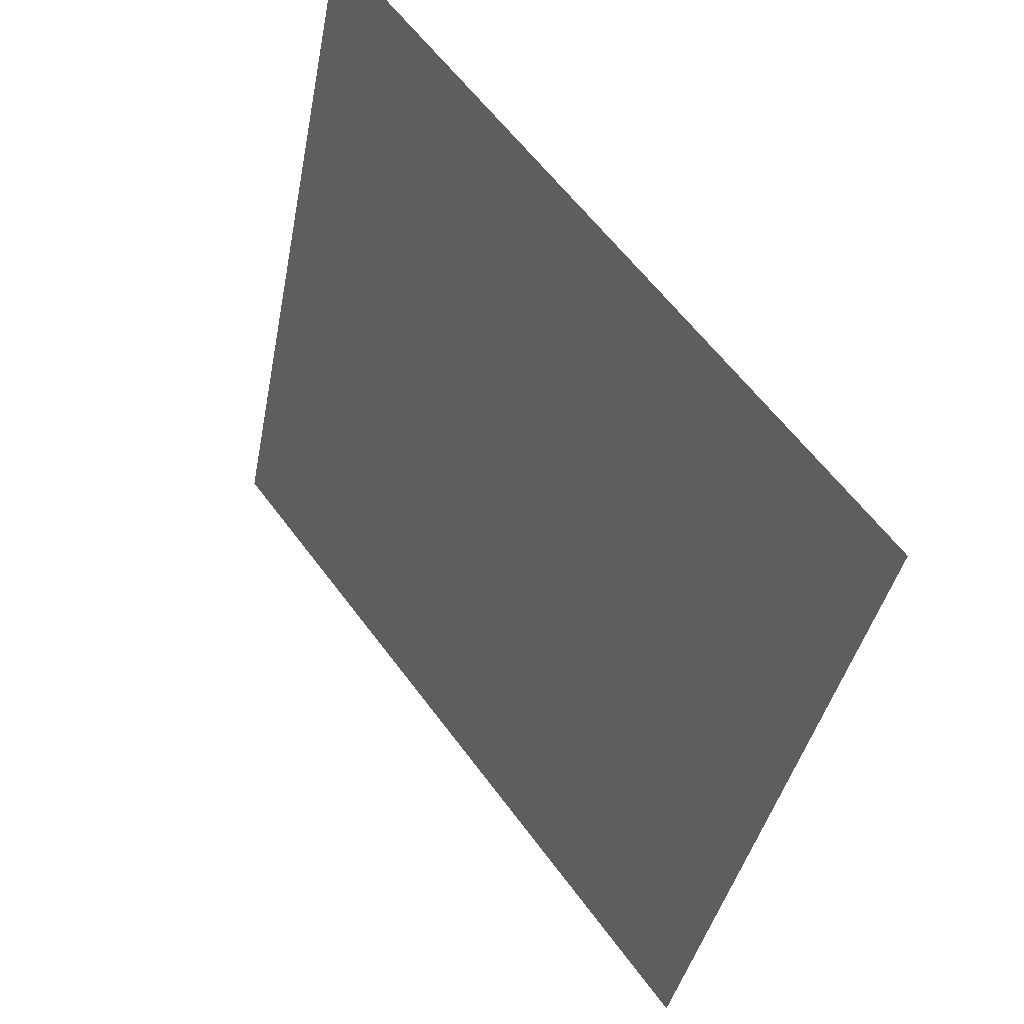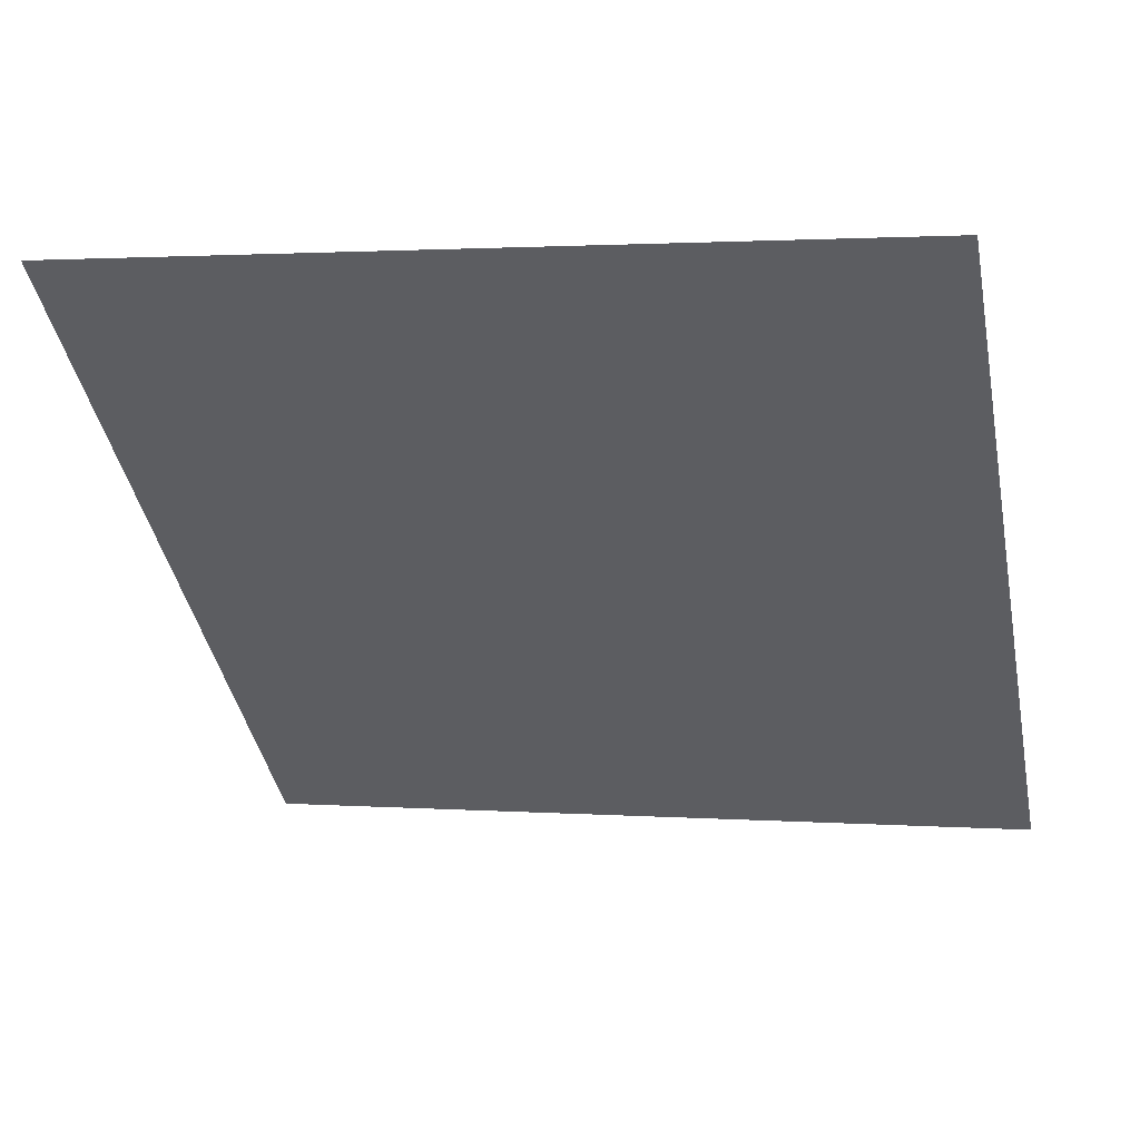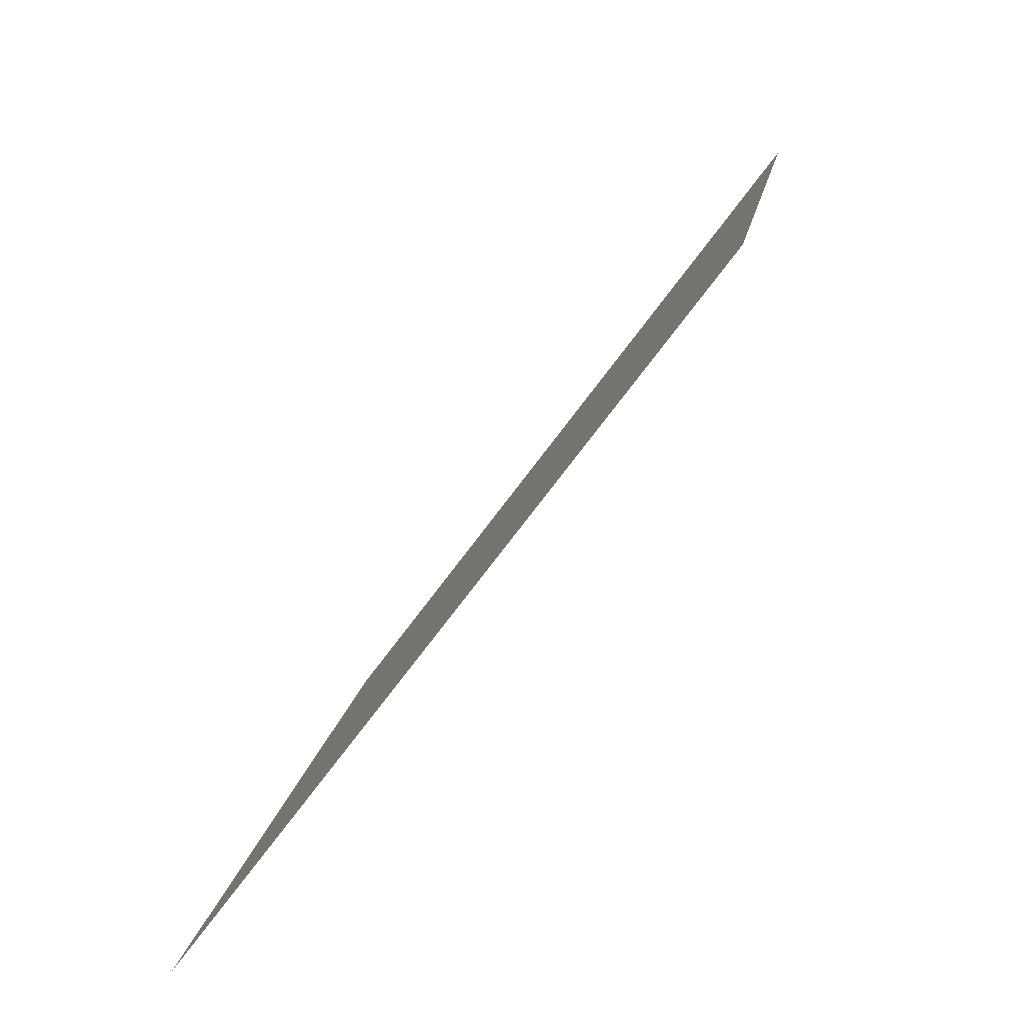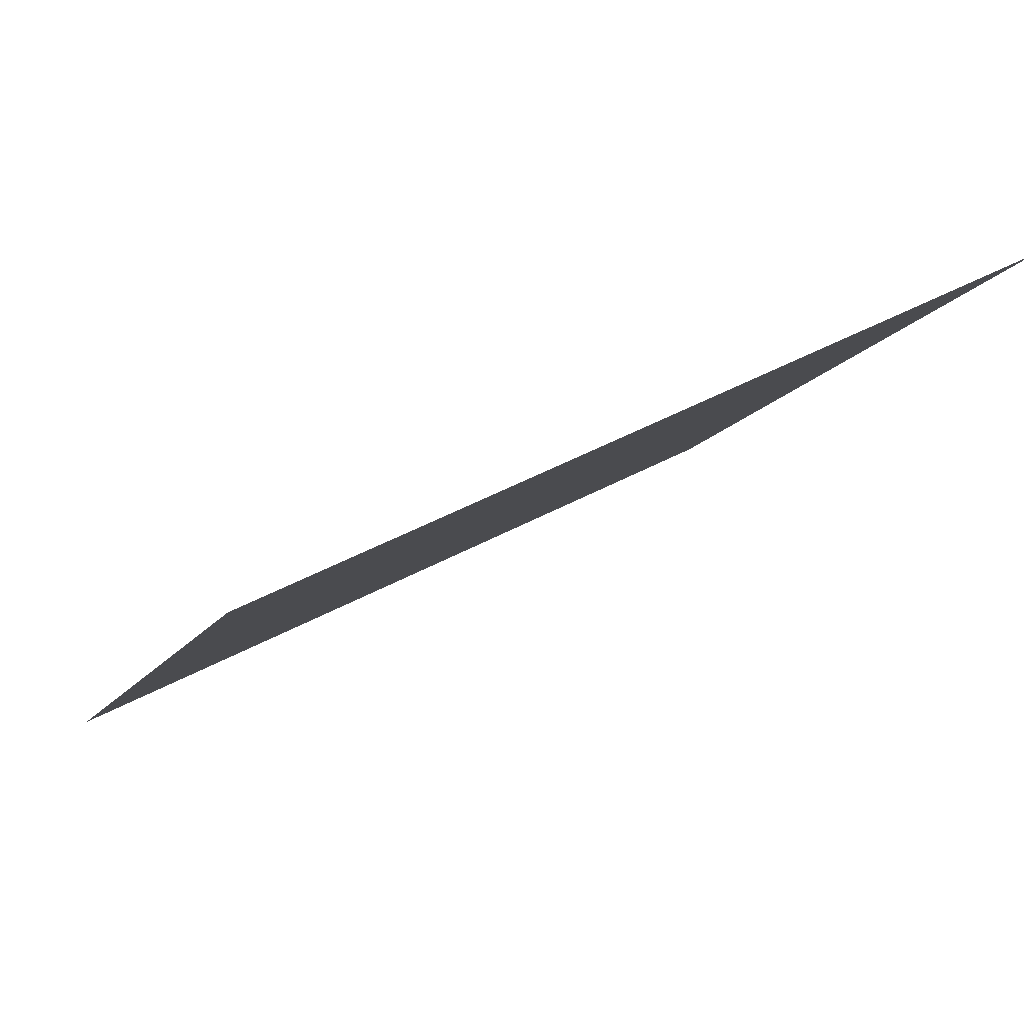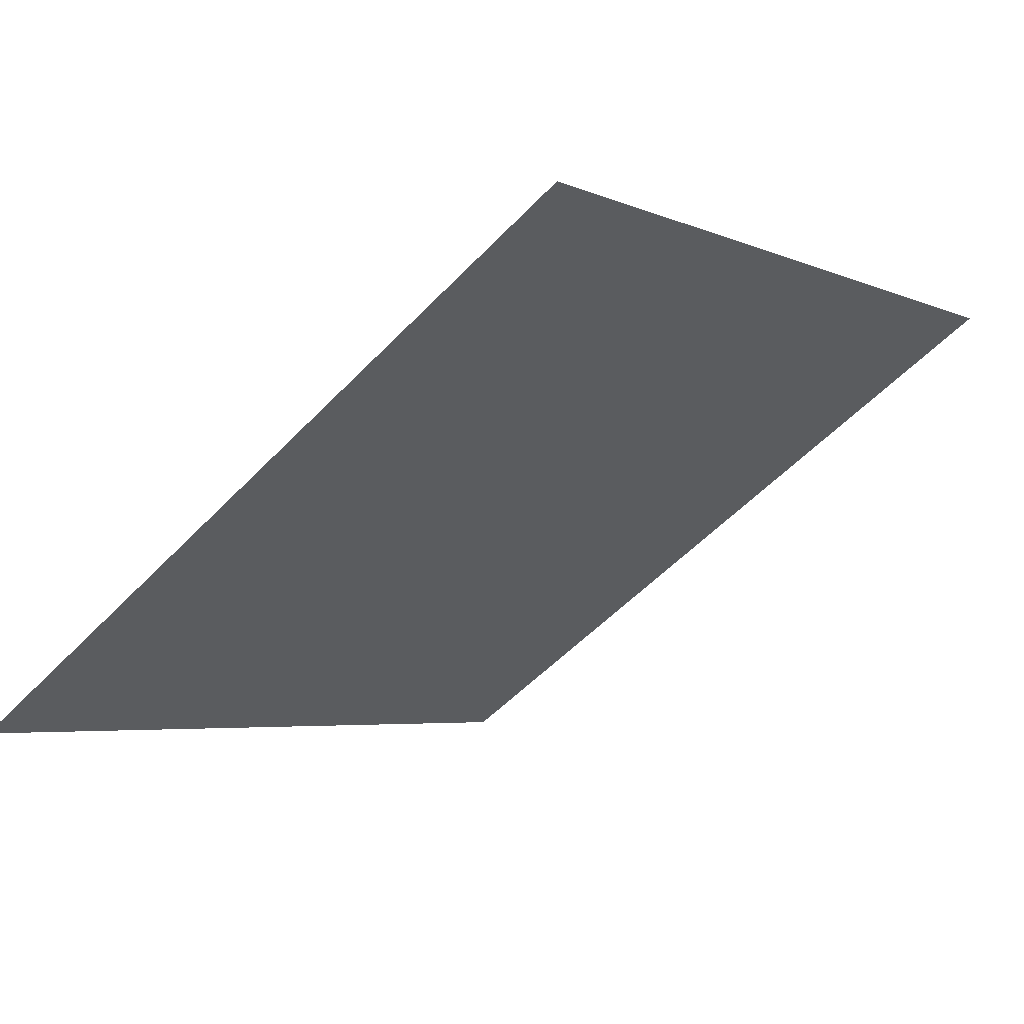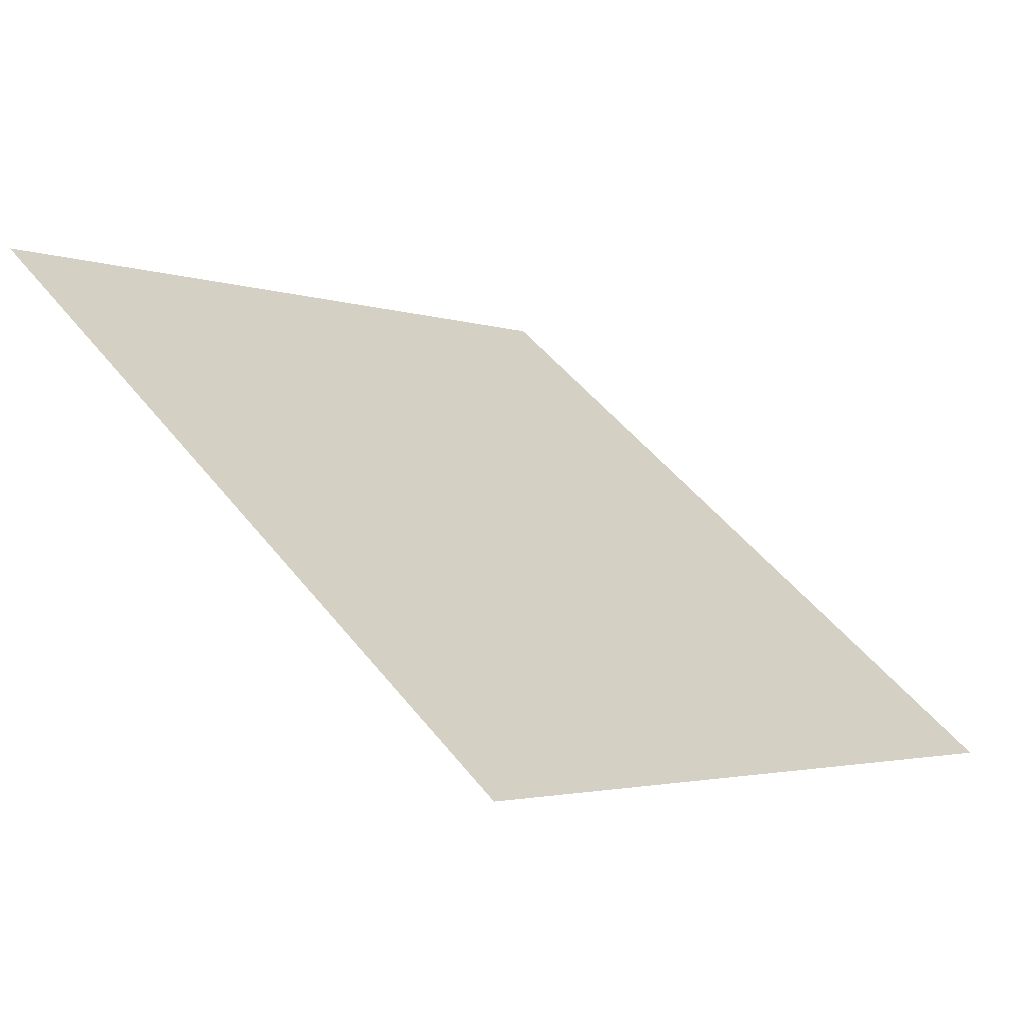
<metadata>
{"format":"obj","ext":"obj","renderer":"f3d","projection":"perspective","resolution":1024,"background":"white","views":[{"elev":-37.9,"azim":-101.9,"up":"+Z"},{"elev":-3.5,"azim":15.2,"up":"+Y"},{"elev":13.6,"azim":97.1,"up":"+Z"},{"elev":45.8,"azim":147.0,"up":"+Z"},{"elev":-52.1,"azim":-131.9,"up":"+Y"},{"elev":48.0,"azim":53.7,"up":"+Y"}]}
</metadata>
<code>
v 0.2808 0.732 0.4415
v 0.2742 0.7322 0.4415
v 0.2743 0.7361 0.4468
v 0.2809 0.736 0.4467
f 4 3 2 1

</code>
